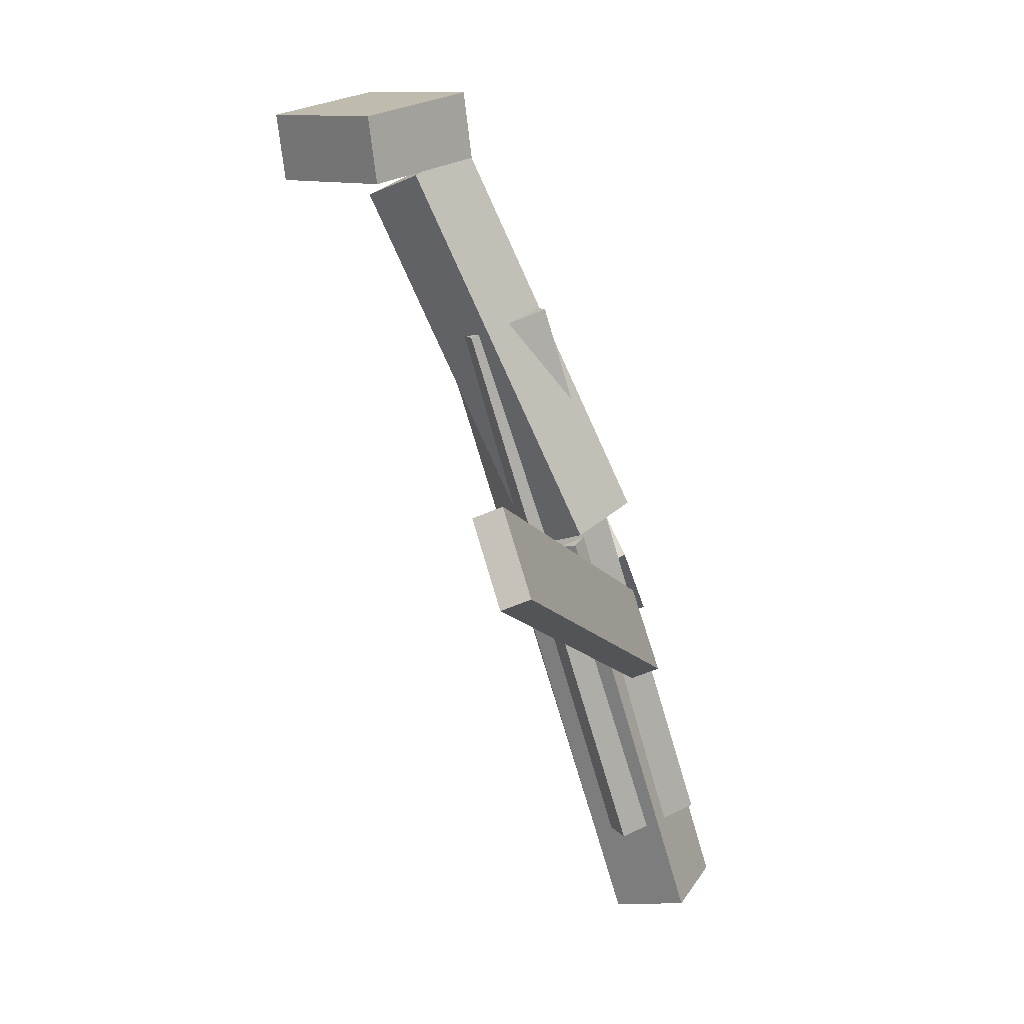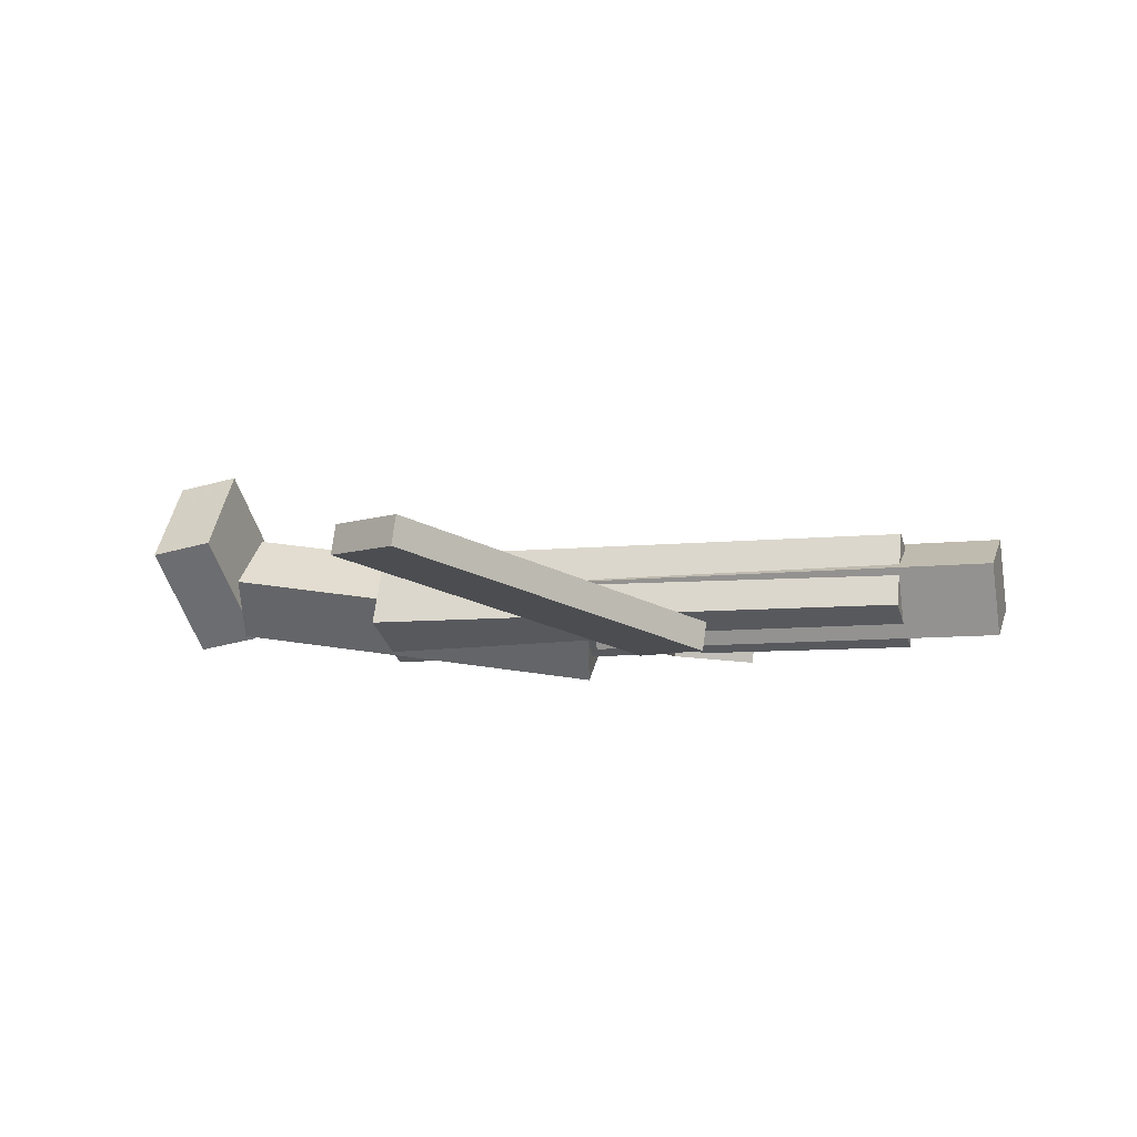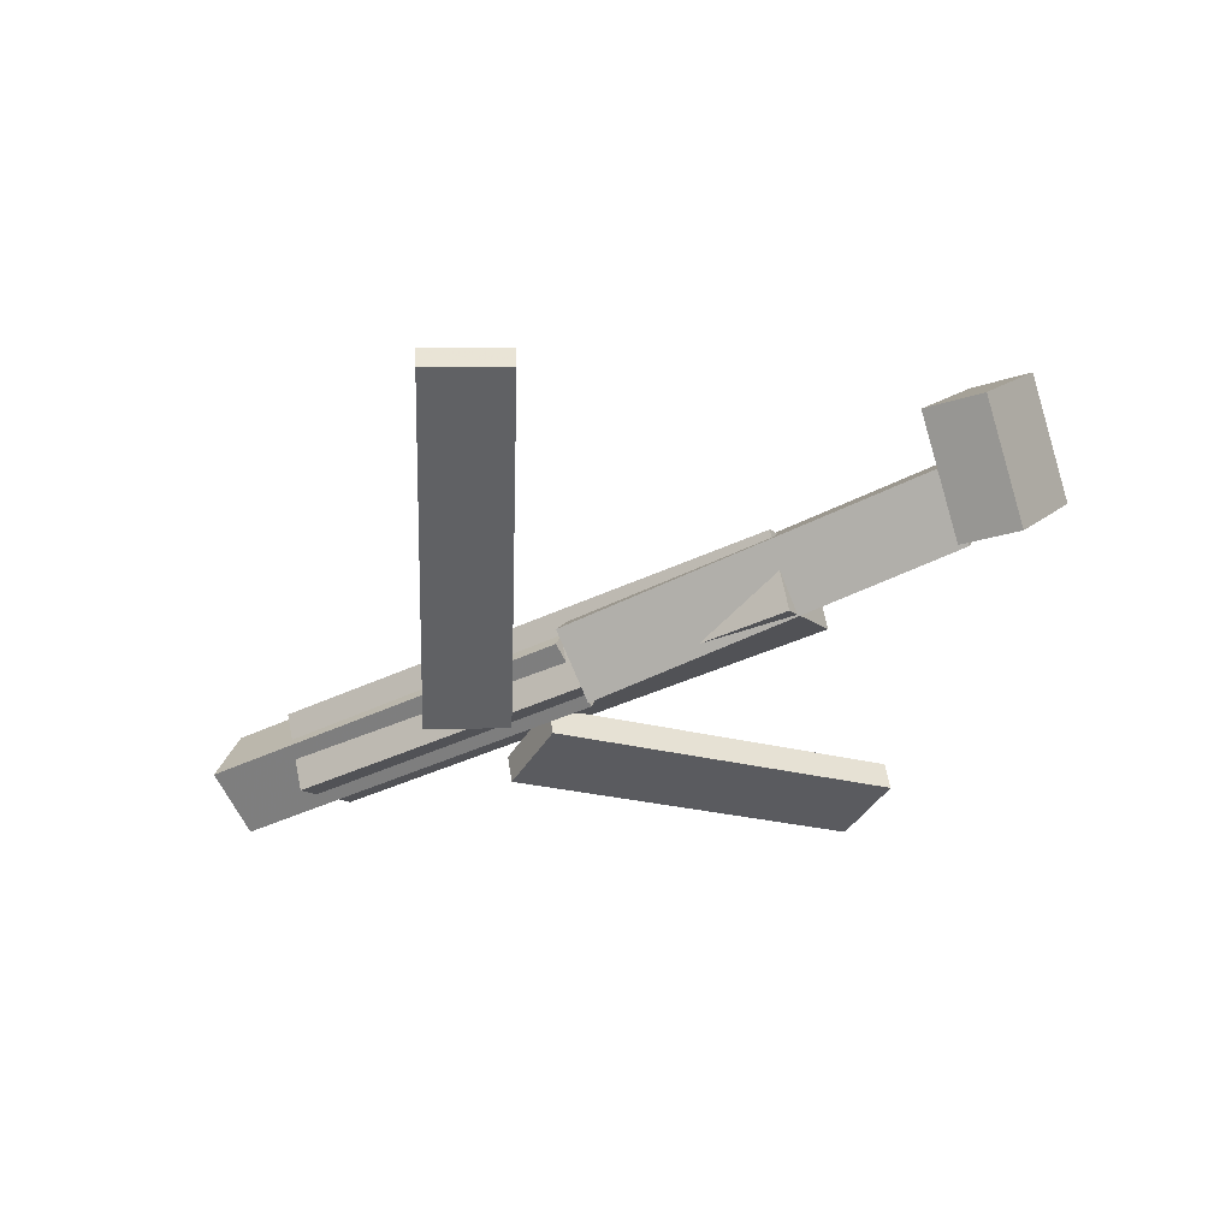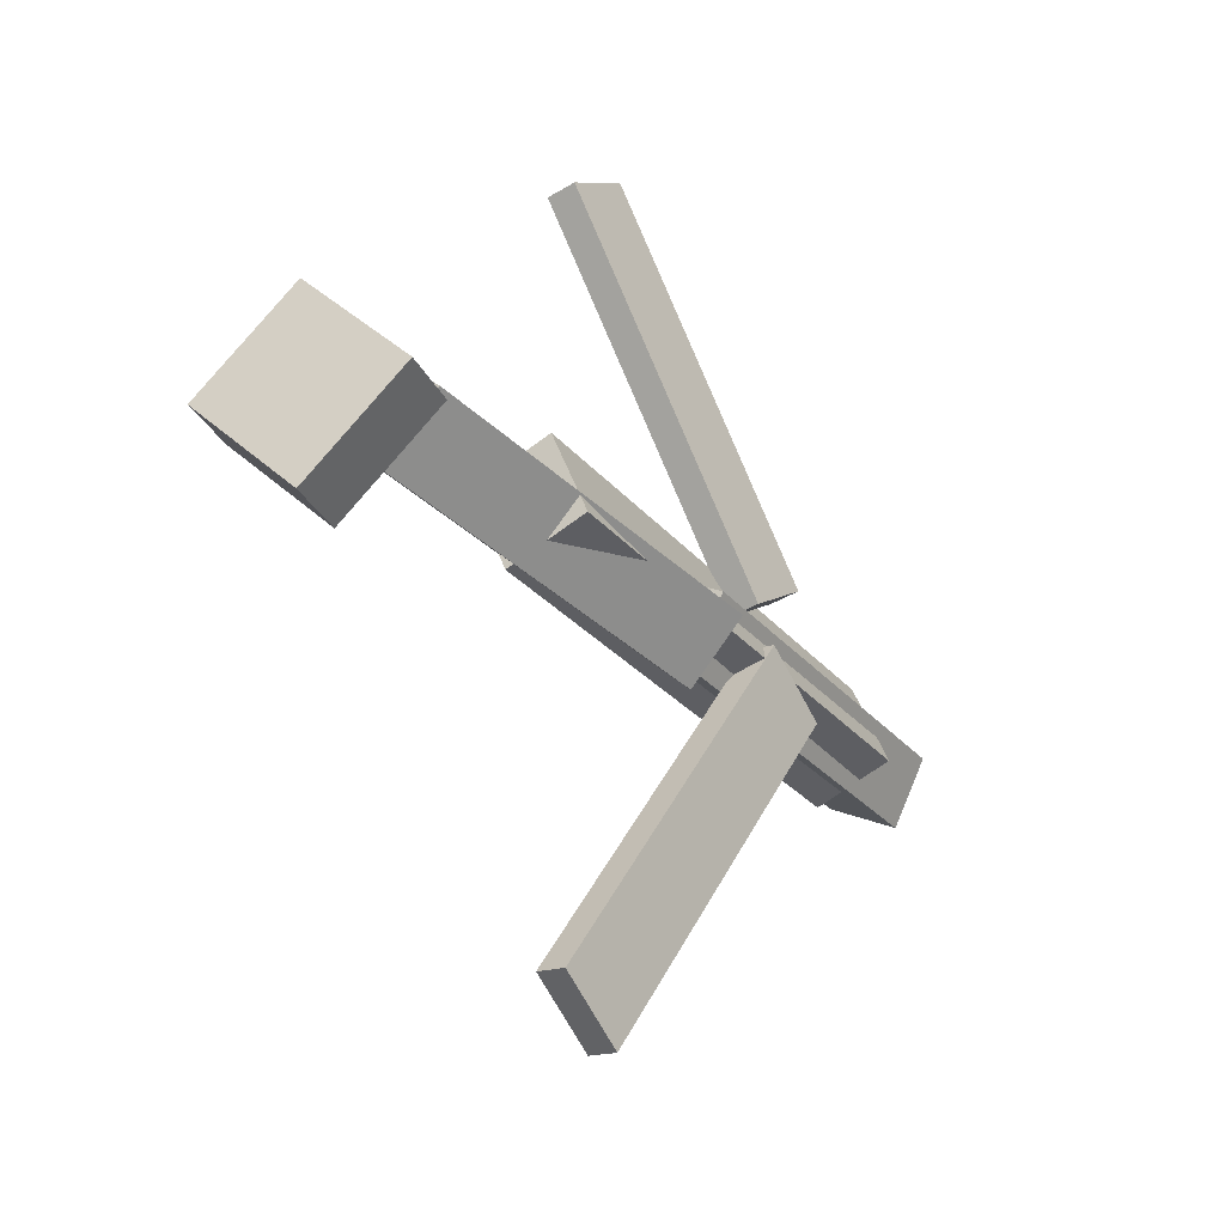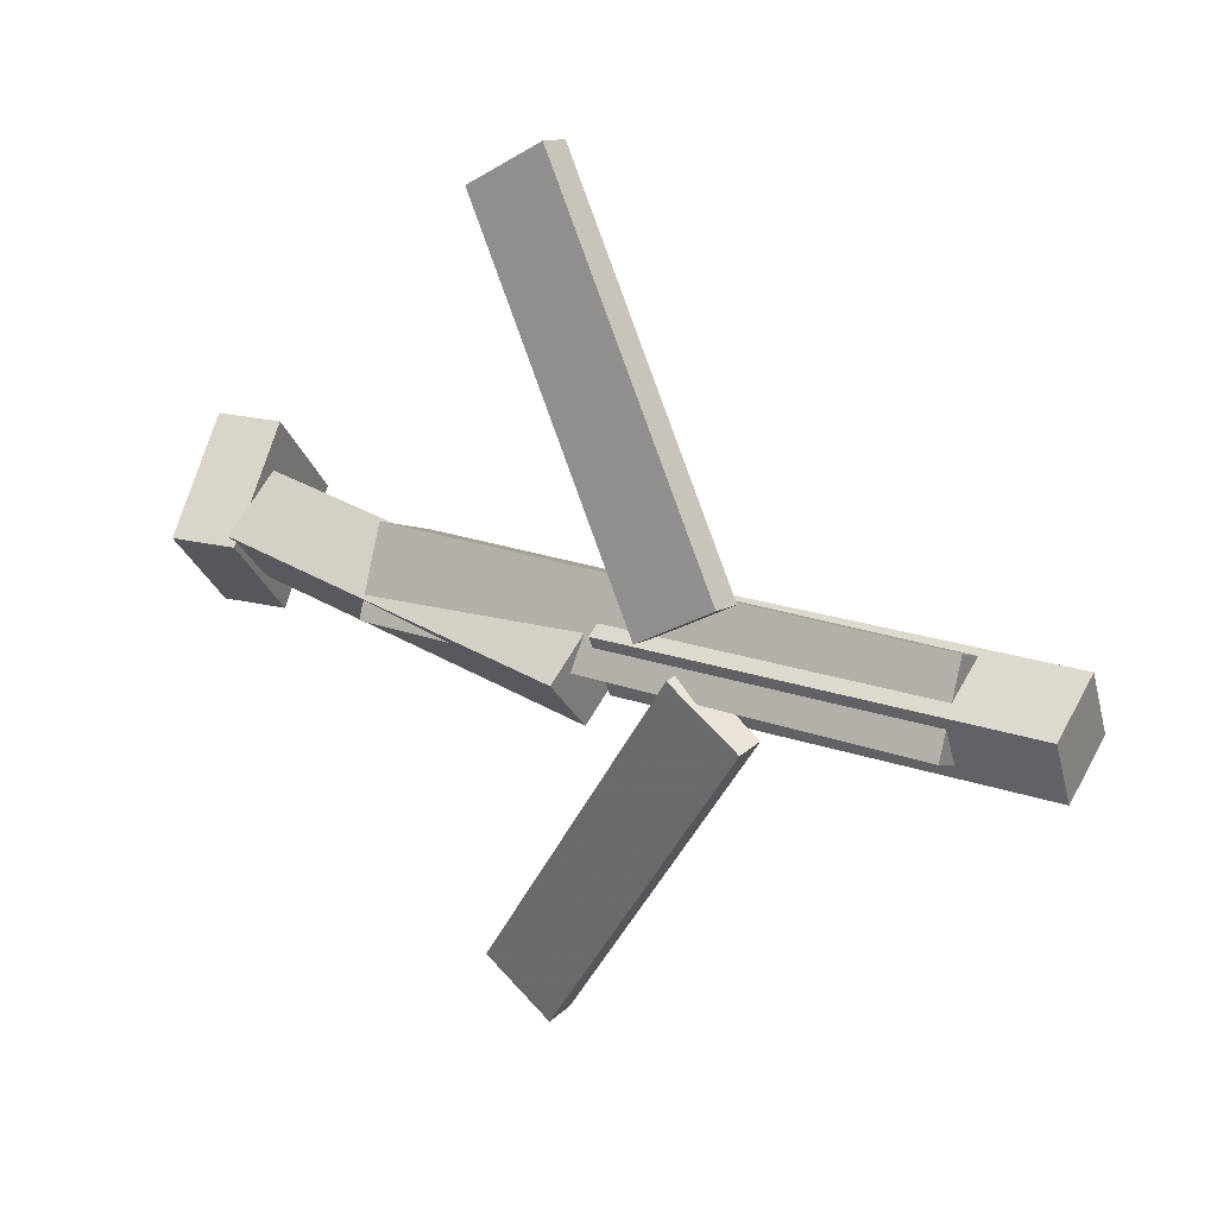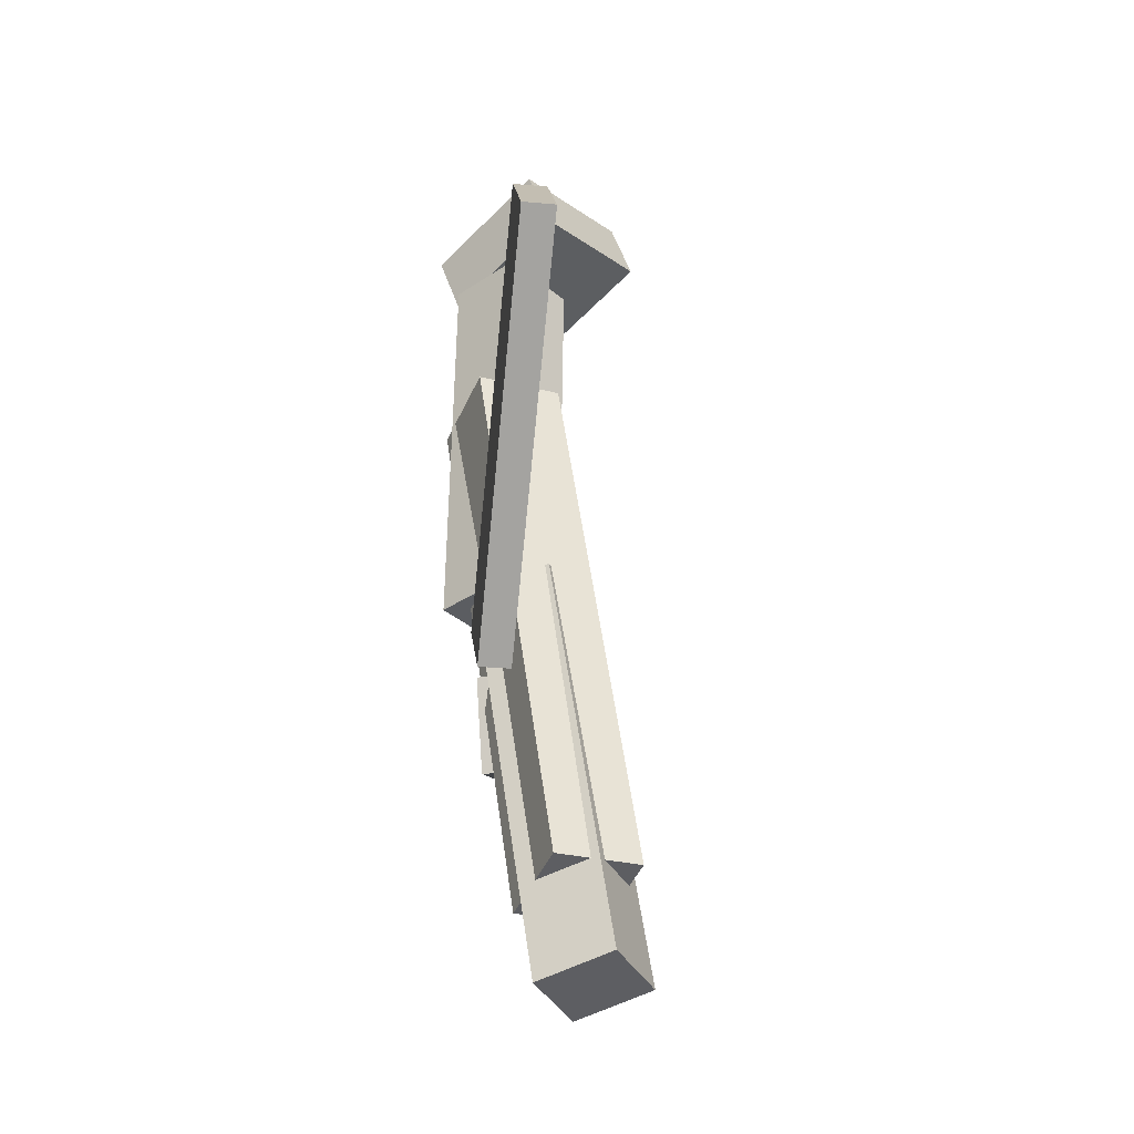
<metadata>
{"format":"obj","ext":"obj","renderer":"f3d","projection":"perspective","resolution":1024,"background":"white","views":[{"elev":-72.4,"azim":-73.7,"up":"+Z"},{"elev":-7.9,"azim":16.8,"up":"+Y"},{"elev":-39.1,"azim":-149.1,"up":"+Y"},{"elev":-26.9,"azim":-60.1,"up":"+Z"},{"elev":22.4,"azim":31.7,"up":"+Z"},{"elev":48.7,"azim":82.5,"up":"+Z"}]}
</metadata>
<code>
v 0.1444 -0.0673 -0.03807
v 0.08869 -0.06392 -0.001132
v 0.1414 -0.08941 -0.04053
v 0.08572 -0.08604 -0.003589
v -0.03504 -0.0126 -0.3134
v -0.0907 -0.009222 -0.2765
v -0.03801 -0.03471 -0.3159
v -0.09368 -0.03134 -0.2789
f 1.0 7.0 5.0
f 1.0 3.0 7.0
f 1.0 4.0 3.0
f 1.0 2.0 4.0
f 3.0 8.0 7.0
f 3.0 4.0 8.0
f 5.0 7.0 8.0
f 5.0 8.0 6.0
f 1.0 5.0 6.0
f 1.0 6.0 2.0
f 2.0 6.0 8.0
f 2.0 8.0 4.0
v -0.1572 -0.05605 0.04672
v 0.274 -0.05648 0.04708
v -0.1572 0.002264 0.02222
v 0.2741 0.001837 0.02257
v -0.1572 -0.08257 -0.01638
v 0.274 -0.08299 -0.01602
v -0.1571 -0.02425 -0.04088
v 0.2741 -0.02468 -0.04052
f 9.0 15.0 13.0
f 9.0 11.0 15.0
f 9.0 12.0 11.0
f 9.0 10.0 12.0
f 11.0 16.0 15.0
f 11.0 12.0 16.0
f 13.0 15.0 16.0
f 13.0 16.0 14.0
f 9.0 13.0 14.0
f 9.0 14.0 10.0
f 10.0 14.0 16.0
f 10.0 16.0 12.0
v -0.2857 -0.01933 -0.03266
v -0.2871 -0.05935 0.01075
v -0.2758 0.02209 0.005857
v -0.2772 -0.01794 0.04926
v 0.01026 -0.06205 -0.0623
v 0.008831 -0.1021 -0.01889
v 0.0201 -0.02063 -0.02379
v 0.01867 -0.06066 0.01962
f 17.0 23.0 21.0
f 17.0 19.0 23.0
f 17.0 20.0 19.0
f 17.0 18.0 20.0
f 19.0 24.0 23.0
f 19.0 20.0 24.0
f 21.0 23.0 24.0
f 21.0 24.0 22.0
f 17.0 21.0 22.0
f 17.0 22.0 18.0
f 18.0 22.0 24.0
f 18.0 24.0 20.0
v 0.3464 -0.02649 0.04061
v 0.3469 -0.001131 -0.01016
v 0.02375 -0.02756 0.03727
v 0.02419 -0.002203 -0.01349
v 0.3469 -0.07887 0.01444
v 0.3473 -0.05352 -0.03632
v 0.02419 -0.07994 0.01111
v 0.02463 -0.05459 -0.03965
f 25.0 31.0 29.0
f 25.0 27.0 31.0
f 25.0 28.0 27.0
f 25.0 26.0 28.0
f 27.0 32.0 31.0
f 27.0 28.0 32.0
f 29.0 31.0 32.0
f 29.0 32.0 30.0
f 25.0 29.0 30.0
f 25.0 30.0 26.0
f 26.0 30.0 32.0
f 26.0 32.0 28.0
v -0.2926 0.006594 -0.06781
v -0.3415 -0.001658 -0.06776
v -0.3048 0.07946 0.002543
v -0.3537 0.0712 0.002588
v -0.2811 -0.0608 0.003972
v -0.3301 -0.06905 0.004017
v -0.2934 0.01206 0.07432
v -0.3423 0.003812 0.07437
f 33.0 39.0 37.0
f 33.0 35.0 39.0
f 33.0 36.0 35.0
f 33.0 34.0 36.0
f 35.0 40.0 39.0
f 35.0 36.0 40.0
f 37.0 39.0 40.0
f 37.0 40.0 38.0
f 33.0 37.0 38.0
f 33.0 38.0 34.0
f 34.0 38.0 40.0
f 34.0 40.0 36.0
v 0.122 -0.08806 0.05284
v 0.06178 -0.08683 0.01664
v 0.1243 -0.06537 0.04978
v 0.06409 -0.06414 0.01358
v -0.03596 -0.03627 0.3173
v -0.09617 -0.03504 0.2811
v -0.03365 -0.01358 0.3143
v -0.09387 -0.01235 0.278
f 41.0 47.0 45.0
f 41.0 43.0 47.0
f 41.0 44.0 43.0
f 41.0 42.0 44.0
f 43.0 48.0 47.0
f 43.0 44.0 48.0
f 45.0 47.0 48.0
f 45.0 48.0 46.0
f 41.0 45.0 46.0
f 41.0 46.0 42.0
f 42.0 46.0 48.0
f 42.0 48.0 44.0

</code>
